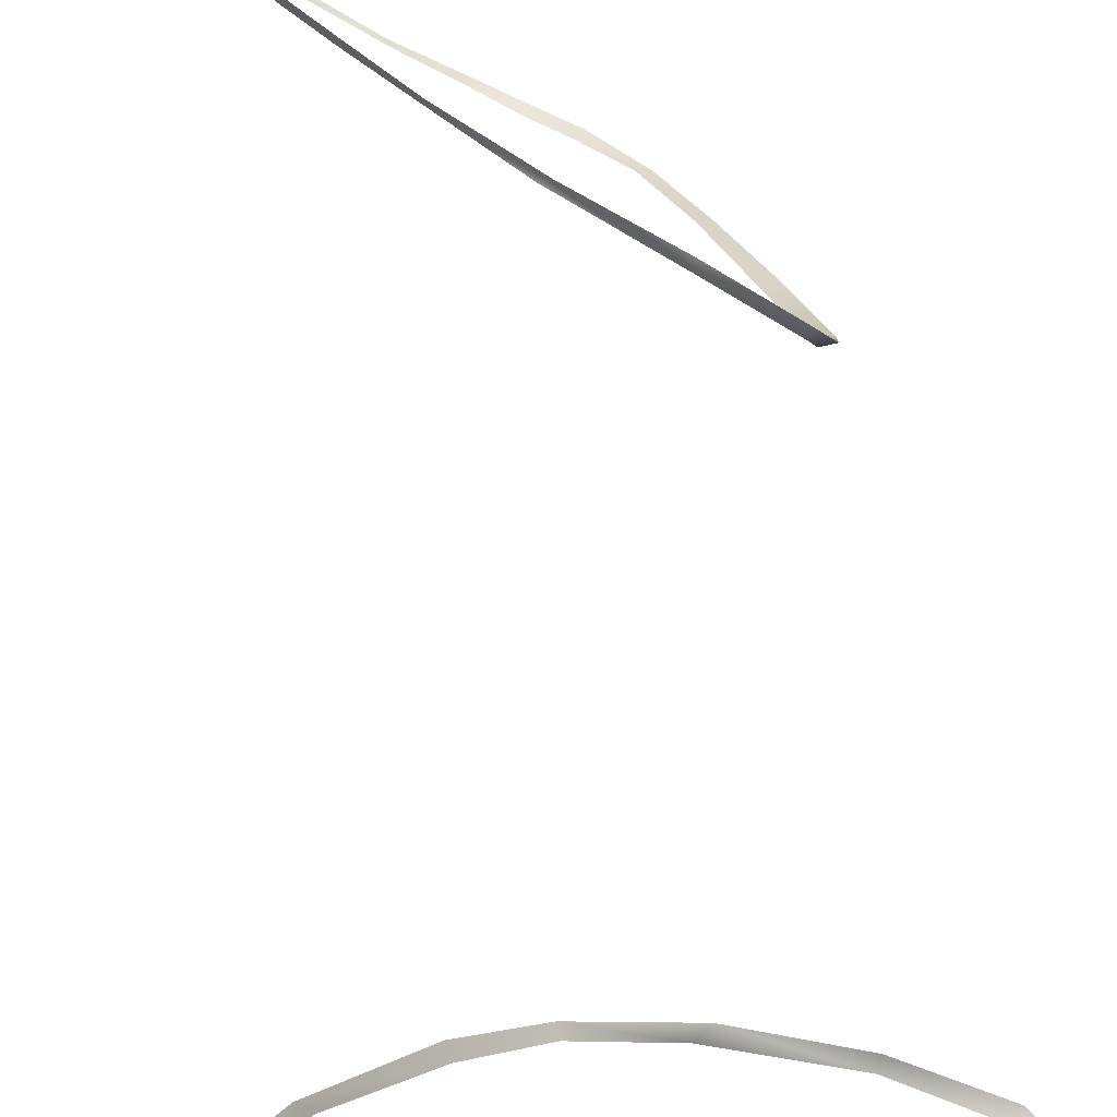
<metadata>
{"format":"obj","ext":"obj","renderer":"f3d","projection":"perspective","resolution":1024,"background":"white","views":[{"elev":24.9,"azim":-4.0,"up":"+Y"}]}
</metadata>
<code>
o CORVETTEZ06_BOX_CUT.019
v 1.808 0.4584 -0.8032
v 1.842 0.4456 -0.7804
v 1.848 0.4498 -0.788
v 1.809 0.4614 -0.8139
v 1.717 0.5664 -0.6119
v 1.768 0.5441 -0.5588
v 1.769 0.5371 -0.5637
v 1.72 0.557 -0.6149
v 1.918 0.4648 -0.4746
v 1.831 0.5069 -0.5158
v 1.841 0.5115 -0.5063
v 1.921 0.4743 -0.4733
v 1.989 0.4355 -0.4566
v 1.984 0.4266 -0.4602
v 2.005 0.4199 -0.4682
v 1.993 0.416 -0.4715
v 2.006 0.4147 -0.4917
v 1.992 0.4126 -0.4917
v 1.982 0.4163 -0.5725
v 1.967 0.416 -0.571
v 1.948 0.4242 -0.6546
v 1.937 0.4251 -0.6513
v 1.916 0.4334 -0.7157
v 1.906 0.4337 -0.7154
v 1.878 0.4428 -0.7645
v 1.869 0.4398 -0.759
v 1.758 0.4828 -0.8267
v 1.757 0.4819 -0.8188
v 1.704 0.5161 -0.8298
v 1.704 0.5139 -0.8222
v 1.637 0.5658 -0.8139
v 1.639 0.5628 -0.806
v 1.611 0.5899 -0.7901
v 1.614 0.5954 -0.7654
v 1.62 0.5875 -0.7602
v 1.616 0.5829 -0.7883
v 1.651 0.5896 -0.7007
v 1.66 0.5789 -0.6928
v 1.808 0.4584 0.8032
v 1.809 0.4614 0.8139
v 1.848 0.4498 0.788
v 1.842 0.4456 0.7804
v 1.717 0.5664 0.6119
v 1.72 0.557 0.6149
v 1.769 0.5371 0.5637
v 1.768 0.5441 0.5588
v 1.918 0.4648 0.4746
v 1.921 0.4743 0.4733
v 1.841 0.5115 0.5063
v 1.831 0.5069 0.5158
v 1.984 0.4266 0.4602
v 1.989 0.4355 0.4566
v 1.993 0.416 0.4715
v 2.005 0.4199 0.4682
v 1.992 0.4126 0.4917
v 2.006 0.4147 0.4917
v 1.967 0.416 0.571
v 1.982 0.4163 0.5725
v 1.937 0.4251 0.6513
v 1.948 0.4242 0.6546
v 1.906 0.4337 0.7154
v 1.916 0.4334 0.7157
v 1.869 0.4398 0.759
v 1.878 0.4428 0.7645
v 1.757 0.4819 0.8188
v 1.758 0.4828 0.8267
v 1.704 0.5139 0.8222
v 1.704 0.5161 0.8298
v 1.639 0.5628 0.806
v 1.637 0.5658 0.8139
v 1.611 0.5899 0.7901
v 1.616 0.5829 0.7883
v 1.62 0.5875 0.7602
v 1.614 0.5954 0.7654
v 1.66 0.5789 0.6928
v 1.651 0.5896 0.7007
f 1 2 3
f 3 4 1
f 5 6 7
f 7 8 5
f 9 10 11
f 11 12 9
f 12 13 14
f 14 9 12
f 13 15 16
f 16 14 13
f 15 17 18
f 18 16 15
f 17 19 20
f 20 18 17
f 19 21 22
f 22 20 19
f 21 23 24
f 24 22 21
f 23 25 26
f 26 24 23
f 25 3 2
f 2 26 25
f 4 27 28
f 28 1 4
f 27 29 30
f 30 28 27
f 29 31 32
f 32 30 29
f 33 34 35
f 35 36 33
f 34 37 38
f 38 35 34
f 37 5 8
f 8 38 37
f 36 32 31
f 31 33 36
f 10 7 6
f 6 11 10
f 39 40 41
f 41 42 39
f 43 44 45
f 45 46 43
f 47 48 49
f 49 50 47
f 48 47 51
f 51 52 48
f 52 51 53
f 53 54 52
f 54 53 55
f 55 56 54
f 56 55 57
f 57 58 56
f 58 57 59
f 59 60 58
f 60 59 61
f 61 62 60
f 62 61 63
f 63 64 62
f 64 63 42
f 42 41 64
f 40 39 65
f 65 66 40
f 66 65 67
f 67 68 66
f 68 67 69
f 69 70 68
f 71 72 73
f 73 74 71
f 74 73 75
f 75 76 74
f 76 75 44
f 44 43 76
f 72 71 70
f 70 69 72
f 50 49 46
f 46 45 50

</code>
